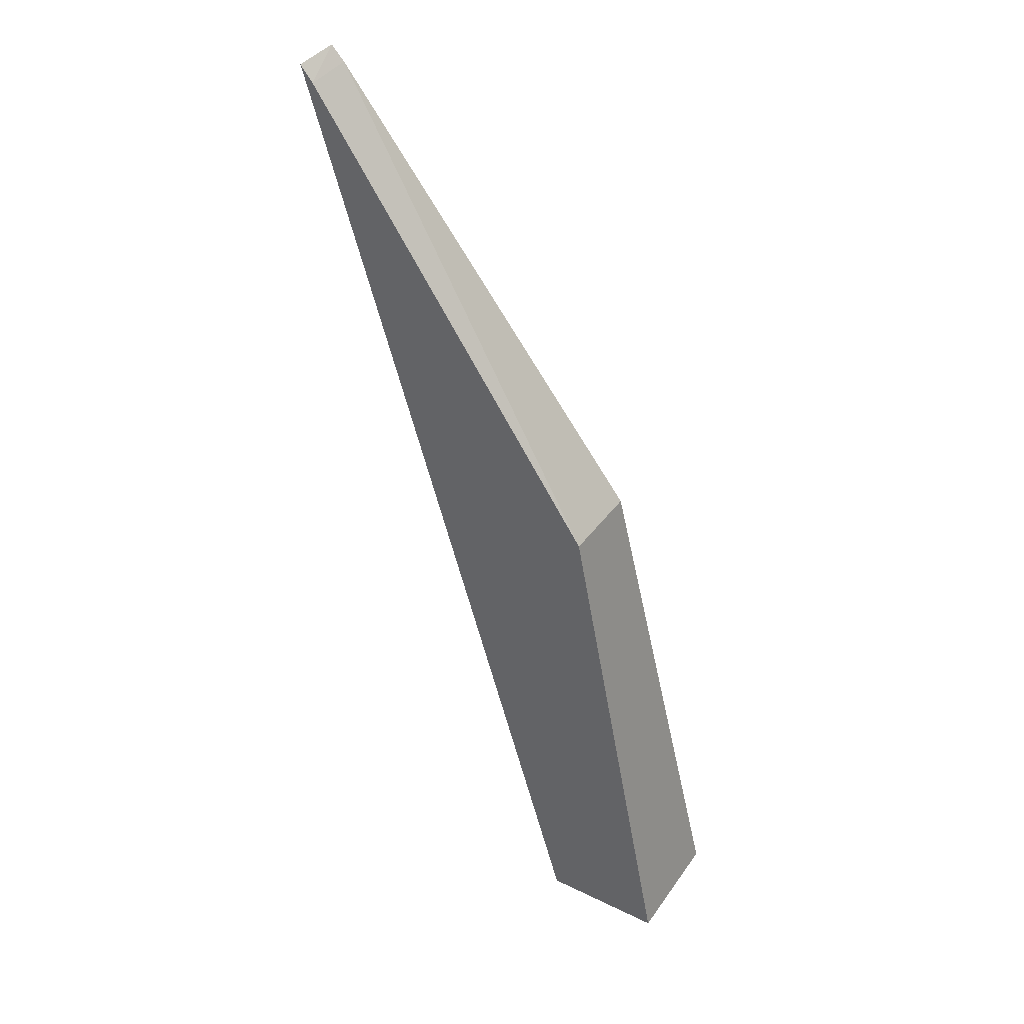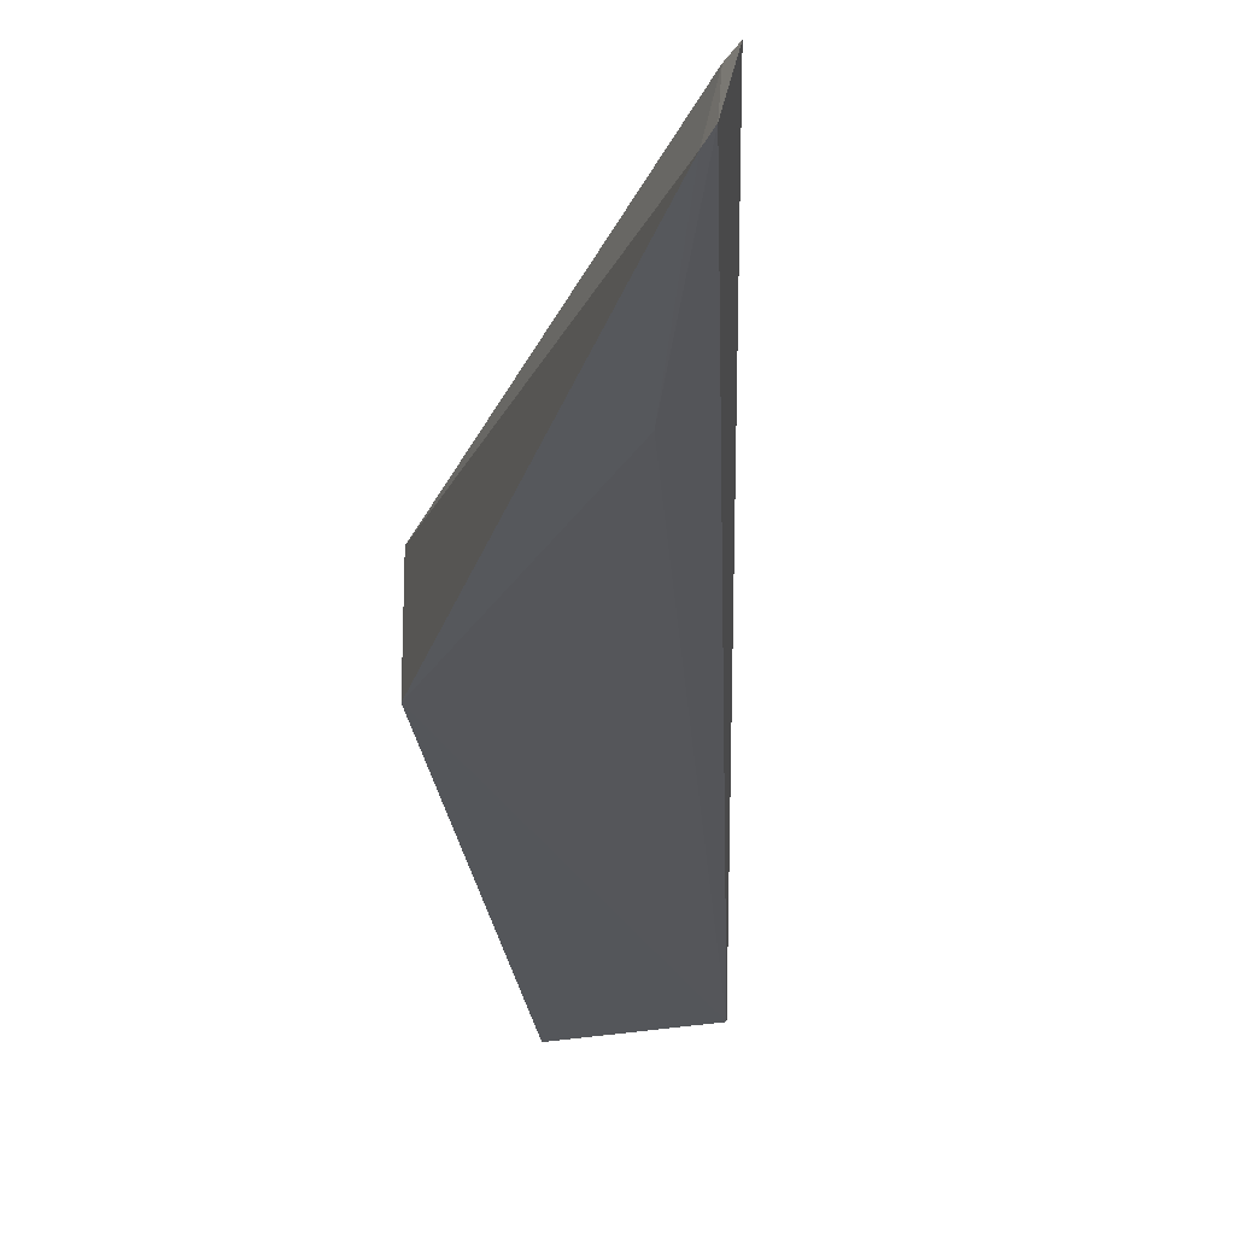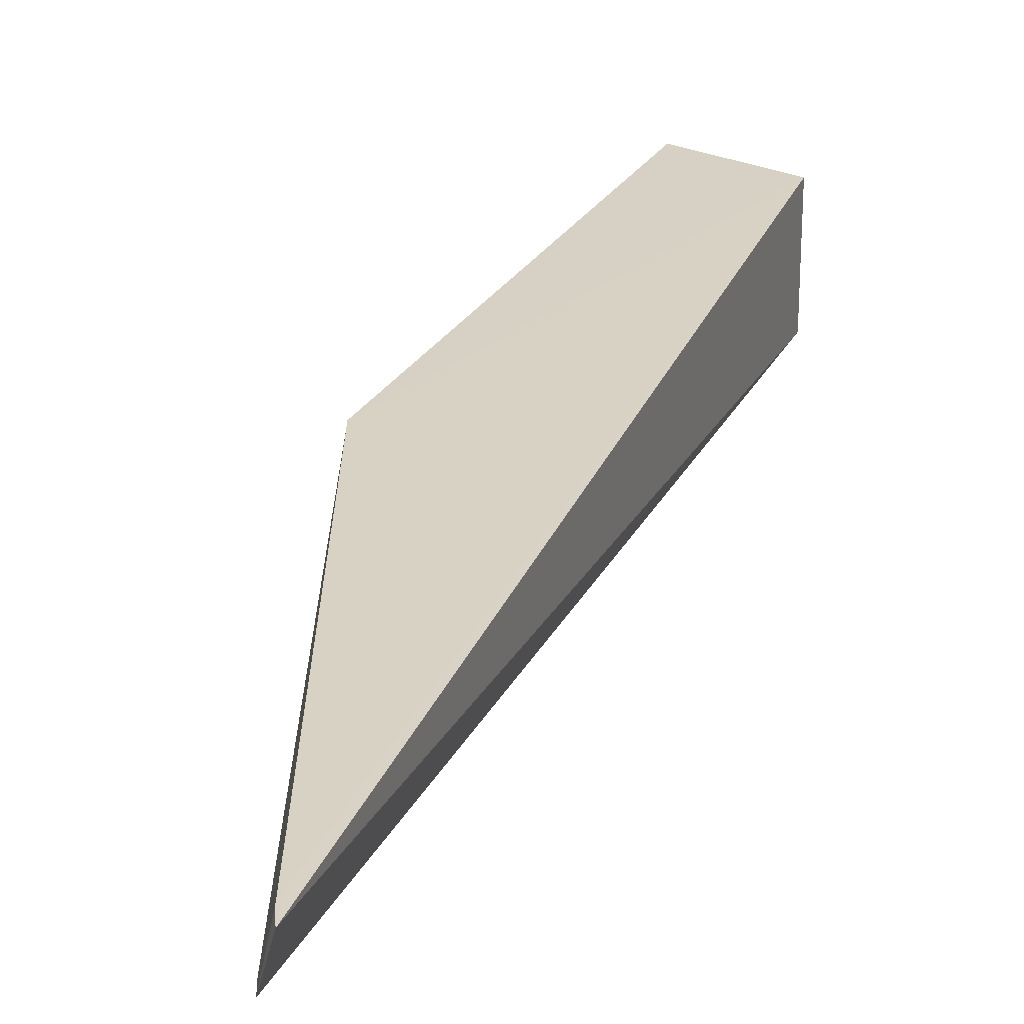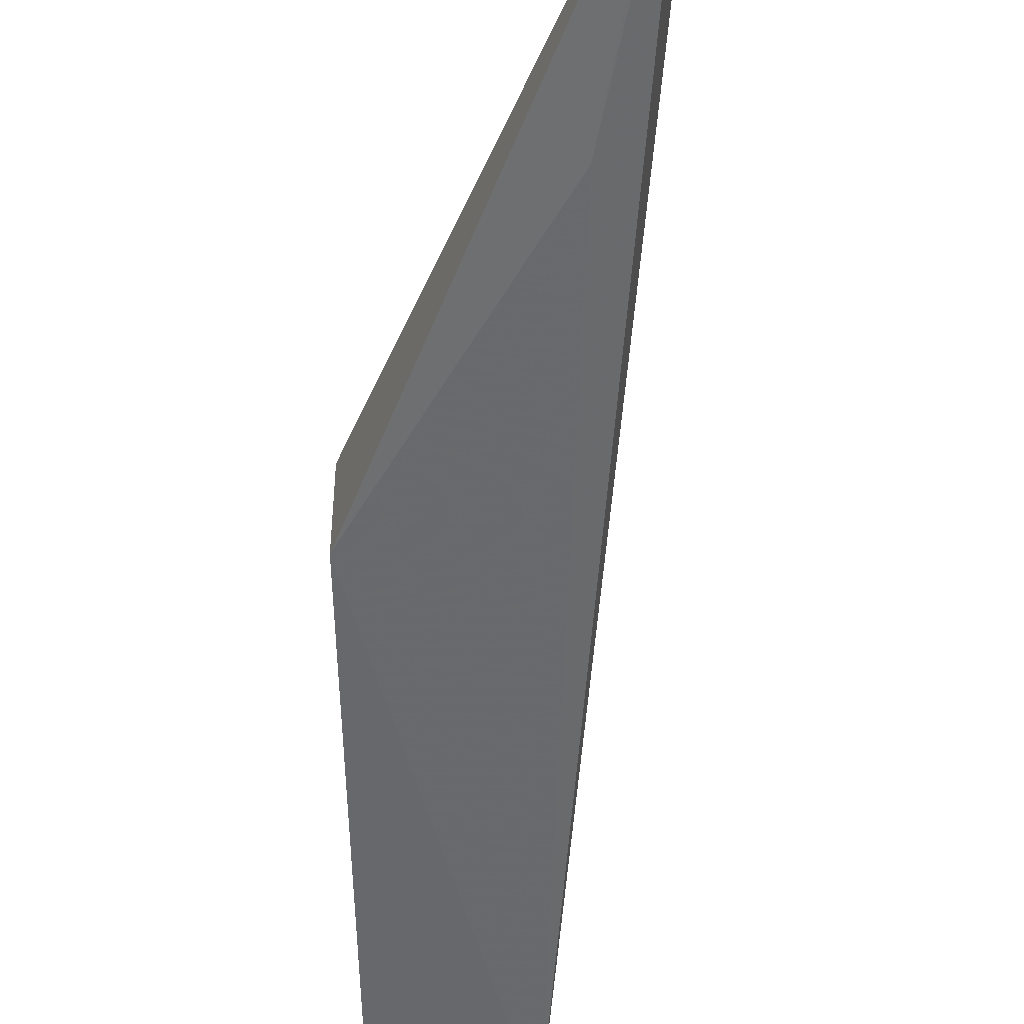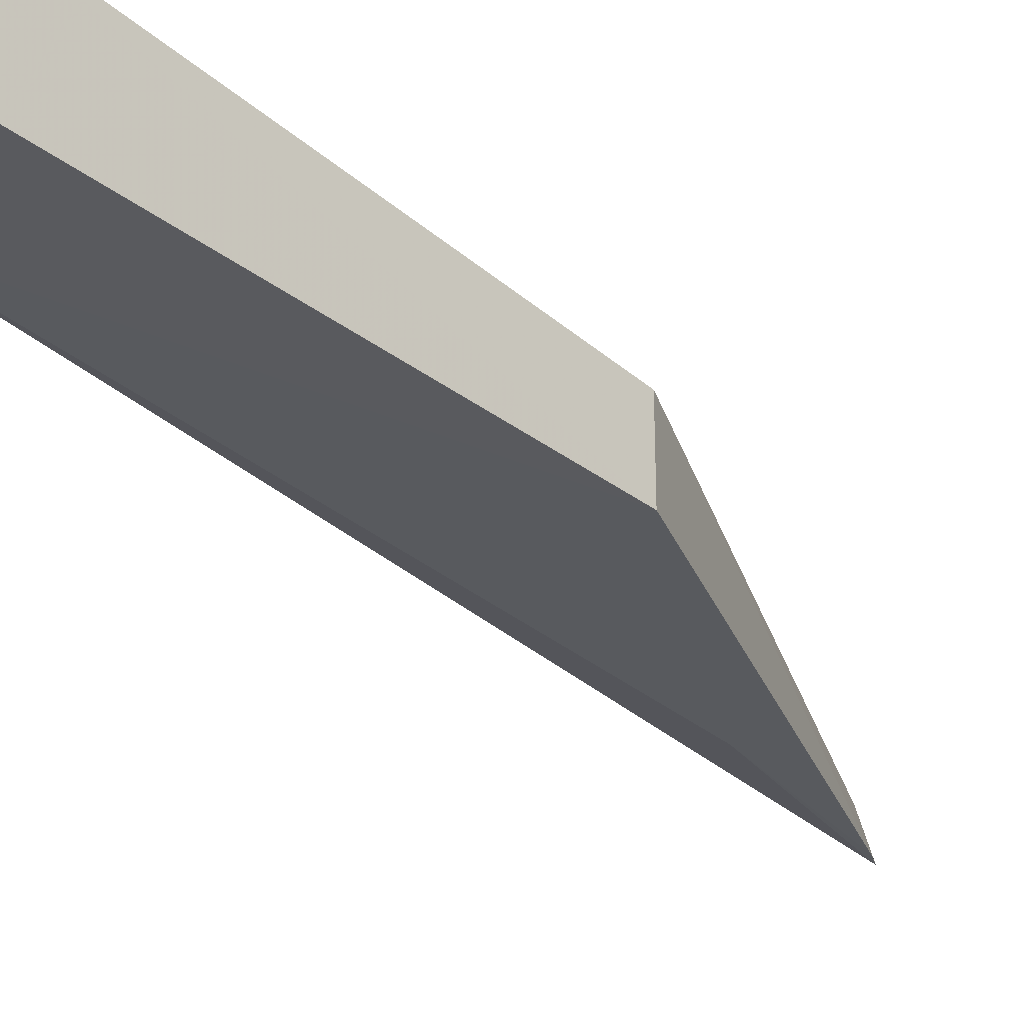
<metadata>
{"format":"obj","ext":"obj","renderer":"f3d","projection":"perspective","resolution":1024,"background":"white","views":[{"elev":39.2,"azim":-148.7,"up":"+Z"},{"elev":-23.7,"azim":19.7,"up":"+Y"},{"elev":25.6,"azim":37.7,"up":"+Y"},{"elev":-50.7,"azim":14.0,"up":"+Y"},{"elev":-32.8,"azim":-125.4,"up":"+Y"}]}
</metadata>
<code>
v -0.05894 -0.001196 0.4997
v -0.05833 0.001632 0.4993
v -0.0593 0.001697 0.4982
v -0.08114 -0.004344 0.4318
v -0.08114 0.004344 0.4318
v -0.08166 0.003122 0.4679
v -0.05984 -0.001282 0.4987
v -0.08983 0.004344 0.4318
v -0.08168 -0.003124 0.4679
v -0.06625 -0.0023 0.4842
v -0.08983 -0.004344 0.4318
f 1 2 3
f 2 1 4
f 5 3 2
f 5 2 4
f 6 3 5
f 7 1 3
f 7 3 6
f 8 6 5
f 8 5 4
f 9 7 6
f 9 6 8
f 10 4 1
f 10 1 7
f 10 9 4
f 10 7 9
f 11 9 8
f 11 8 4
f 11 4 9

</code>
